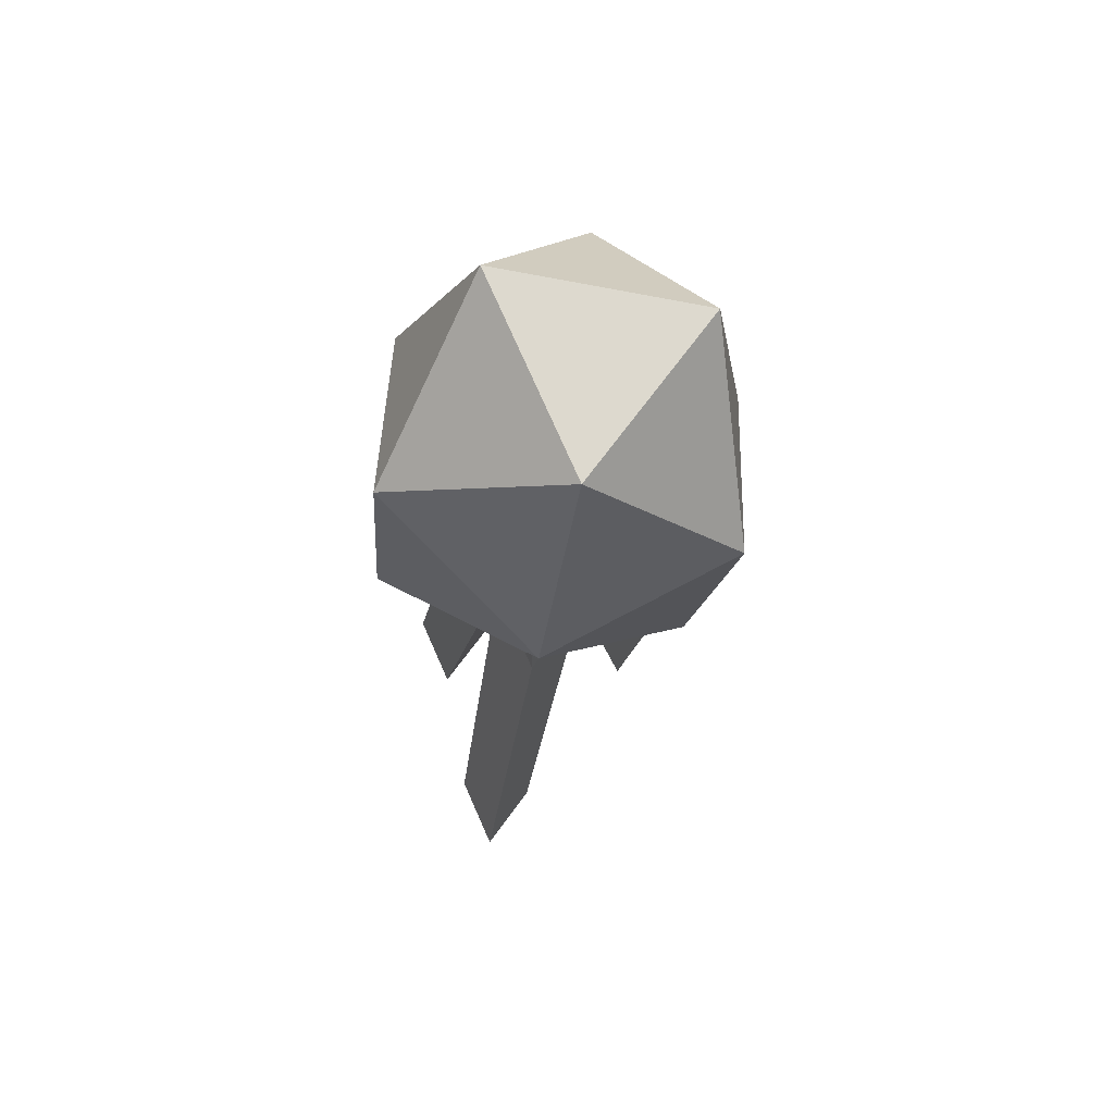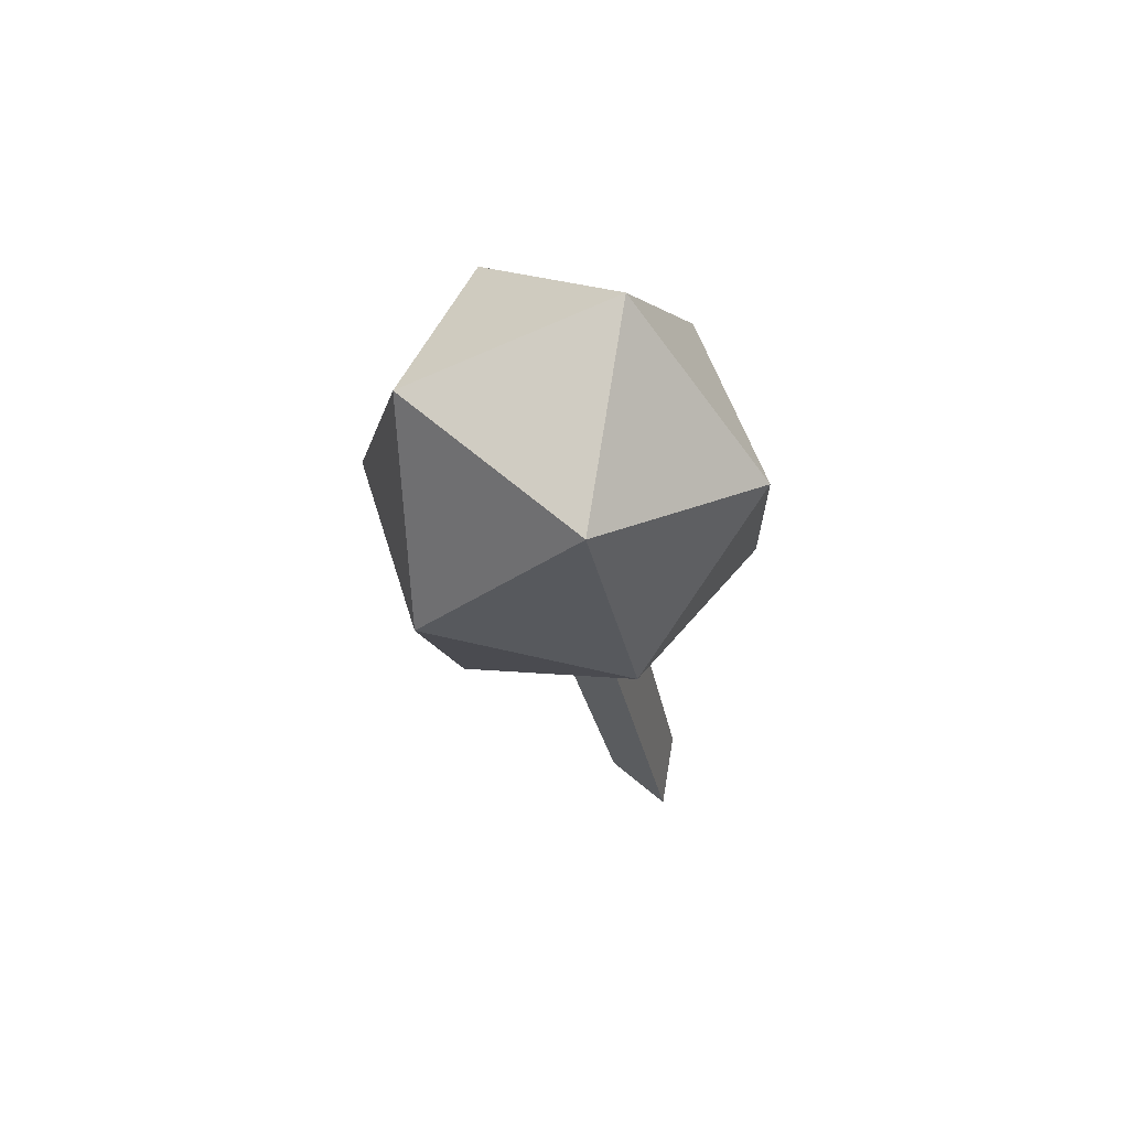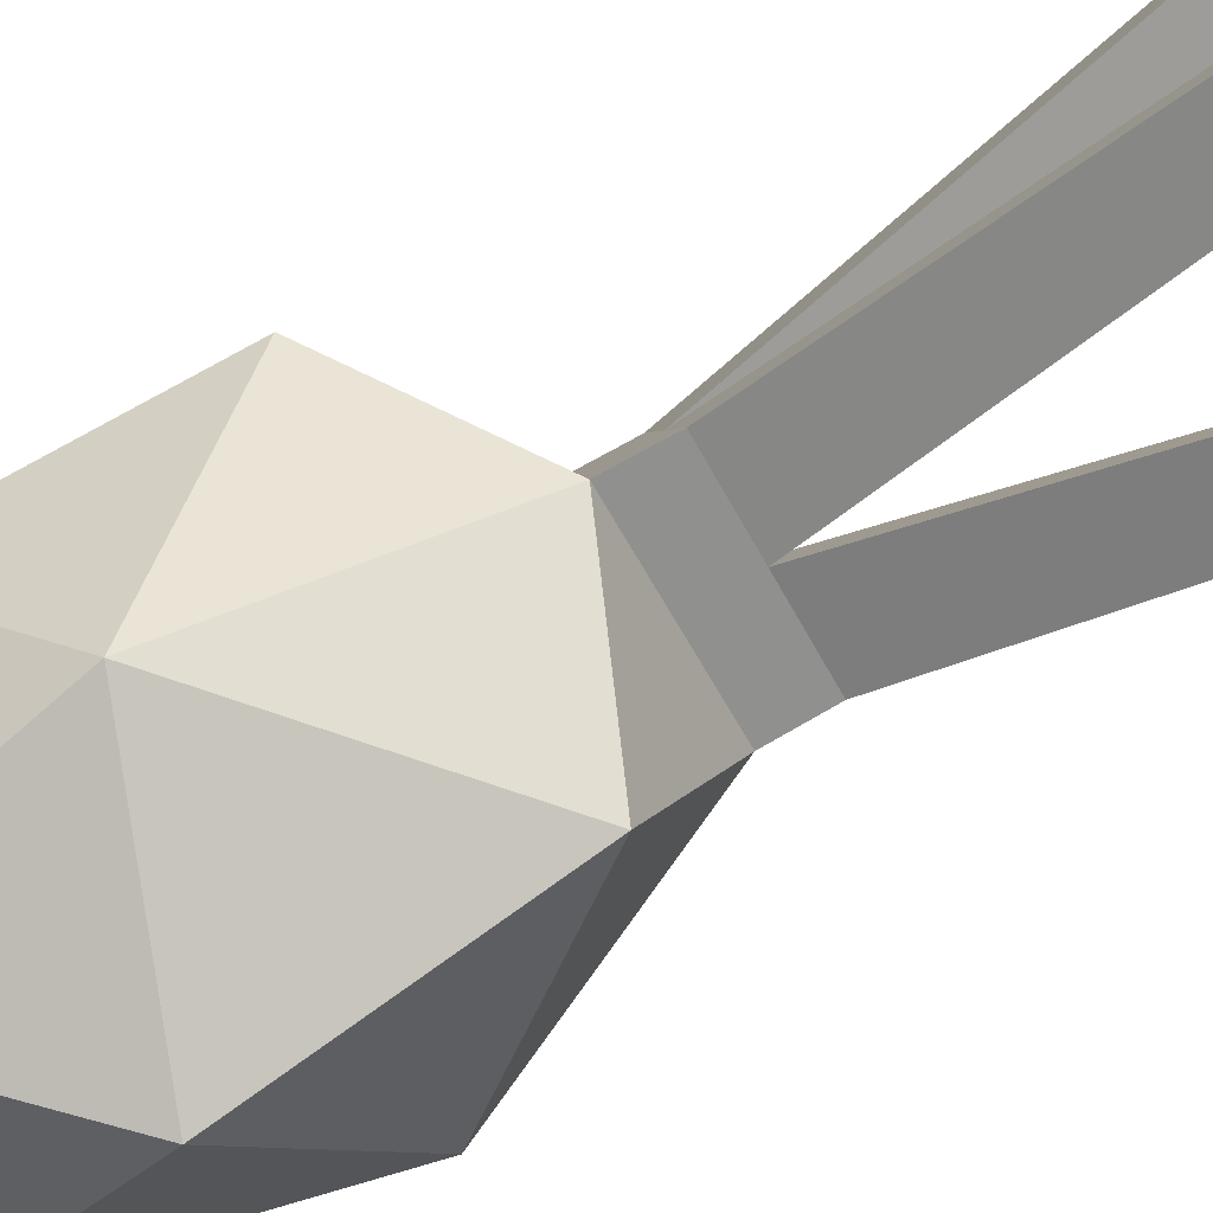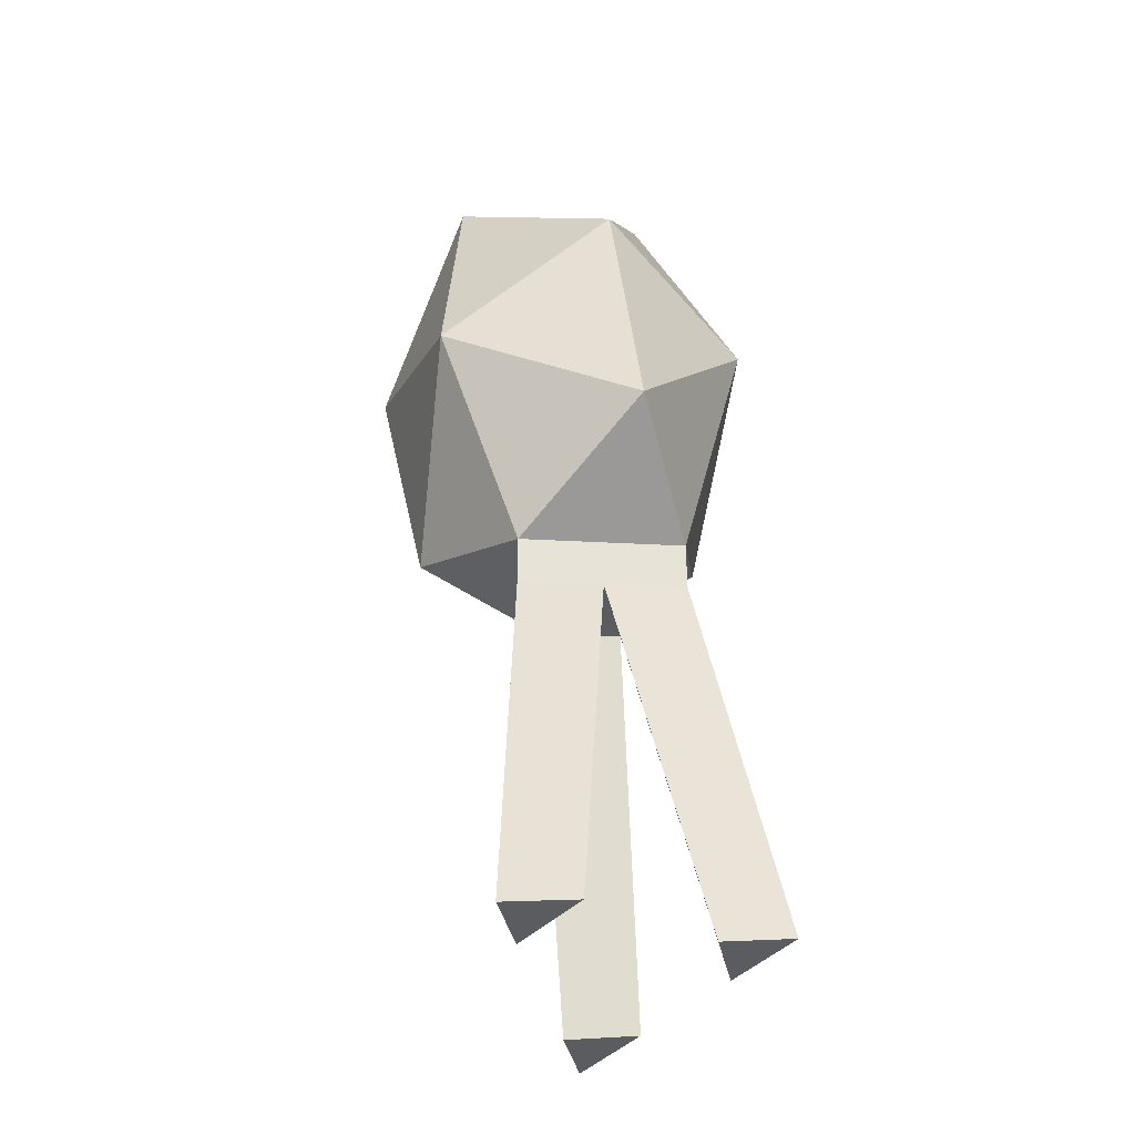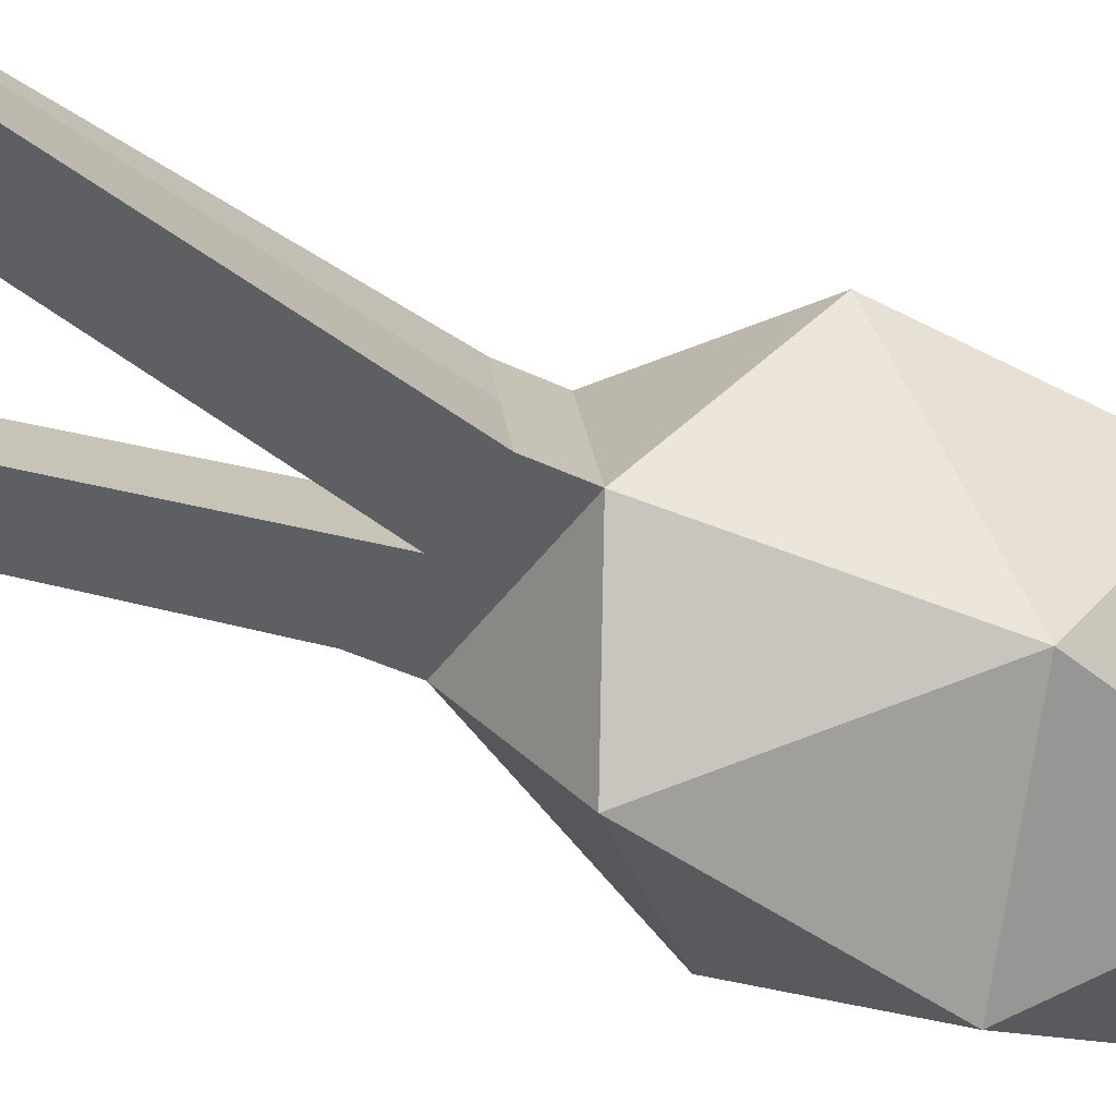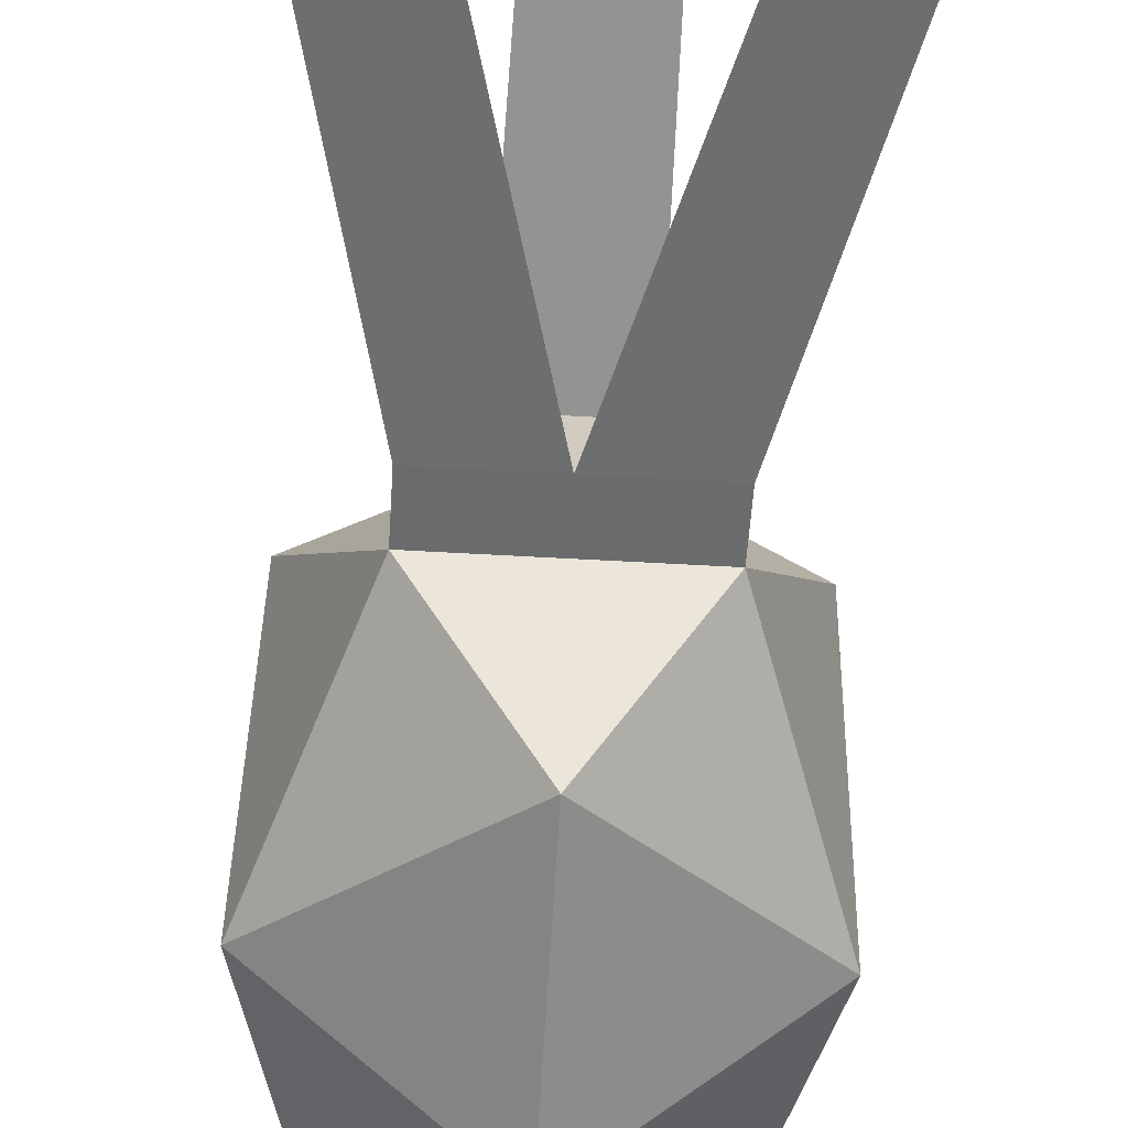
<metadata>
{"format":"obj","ext":"obj","renderer":"f3d","projection":"perspective","resolution":1024,"background":"white","views":[{"elev":64.2,"azim":-54.9,"up":"+Z"},{"elev":69.2,"azim":39.8,"up":"+Z"},{"elev":59.6,"azim":57.7,"up":"+Y"},{"elev":-37.1,"azim":101.5,"up":"+Z"},{"elev":-40.1,"azim":-120.9,"up":"+Y"},{"elev":-53.2,"azim":176.4,"up":"+Y"}]}
</metadata>
<code>
o Icosphere
v 0 -1 0
v -0.5257 -0.4472 0.8869
v -0.8506 -0.4472 -0.3387
v -0 -0.7433 -1.166
v 0.8506 -0.4472 -0.3387
v 0.5257 -0.4472 0.8869
v -0.8506 0.4472 0.3387
v -0.7868 0.5953 -0.8522
v 0.7868 0.5953 -0.8522
v 0.8506 0.4472 0.3387
v 0 0.4472 1.096
v 0 1 0
v -0.4574 -0.1103 -1.421
v 0.4574 -0.1103 -1.421
v -0 0.6679 -1.239
v -0.4574 -0.1103 -1.687
v 0.4574 -0.1103 -1.687
v -0 0.6679 -1.505
v 0.2287 0.2788 -1.596
v -0 -0.1103 -1.687
v -0.2287 0.2788 -1.596
v -0 1.095 -3.509
v 0.1967 0.7606 -3.588
v -0.1967 0.7606 -3.588
v 0.8934 -0.07402 -3.666
v 0.6967 0.2606 -3.588
v 0.5 -0.07402 -3.666
v -0.8934 -0.07402 -3.666
v -0.5 -0.07402 -3.666
v -0.6967 0.2606 -3.588
f 1 2 3
f 2 1 6
f 1 3 4
f 1 4 5
f 1 5 6
f 2 6 11
f 3 2 7
f 3 13 4
f 5 14 9
f 6 5 10
f 2 11 7
f 3 7 8
f 4 13 14
f 5 9 10
f 6 10 11
f 7 11 12
f 8 7 12
f 15 12 9
f 10 9 12
f 11 10 12
f 14 15 9
f 15 21 13
f 13 8 15
f 20 26 27
f 13 20 14
f 14 19 15
f 21 23 19
f 19 20 21
f 20 30 21
f 23 24 22
f 21 22 24
f 19 22 18
f 25 27 26
f 17 27 25
f 17 26 19
f 29 28 30
f 16 30 28
f 16 29 20
f 3 8 13
f 5 4 14
f 15 8 12
f 16 13 21
f 15 18 21
f 20 19 26
f 17 14 20
f 13 16 20
f 18 15 19
f 14 17 19
f 21 24 23
f 20 29 30
f 21 18 22
f 19 23 22
f 17 20 27
f 17 25 26
f 16 21 30
f 16 28 29

</code>
